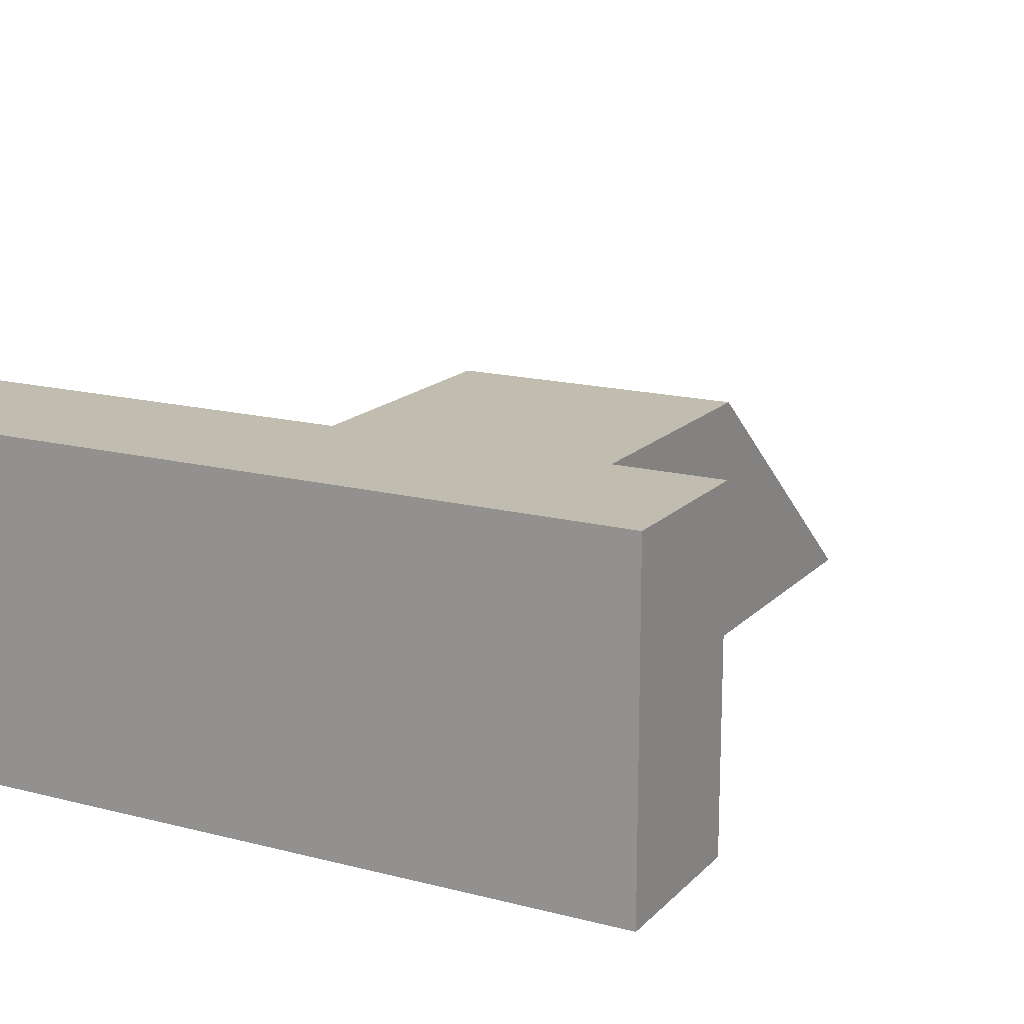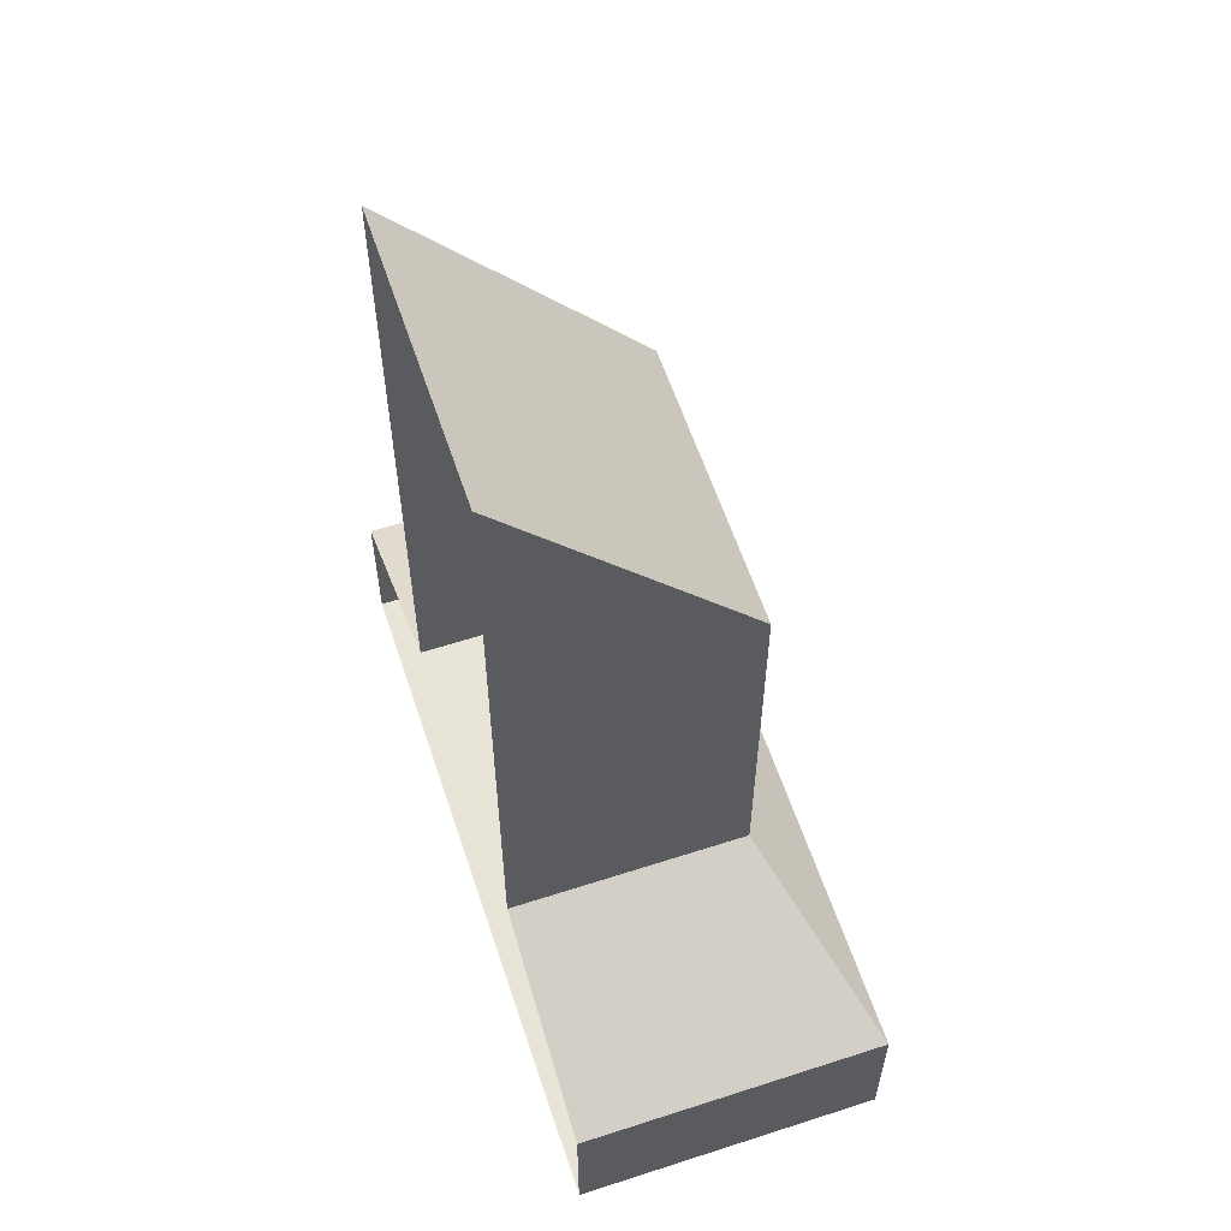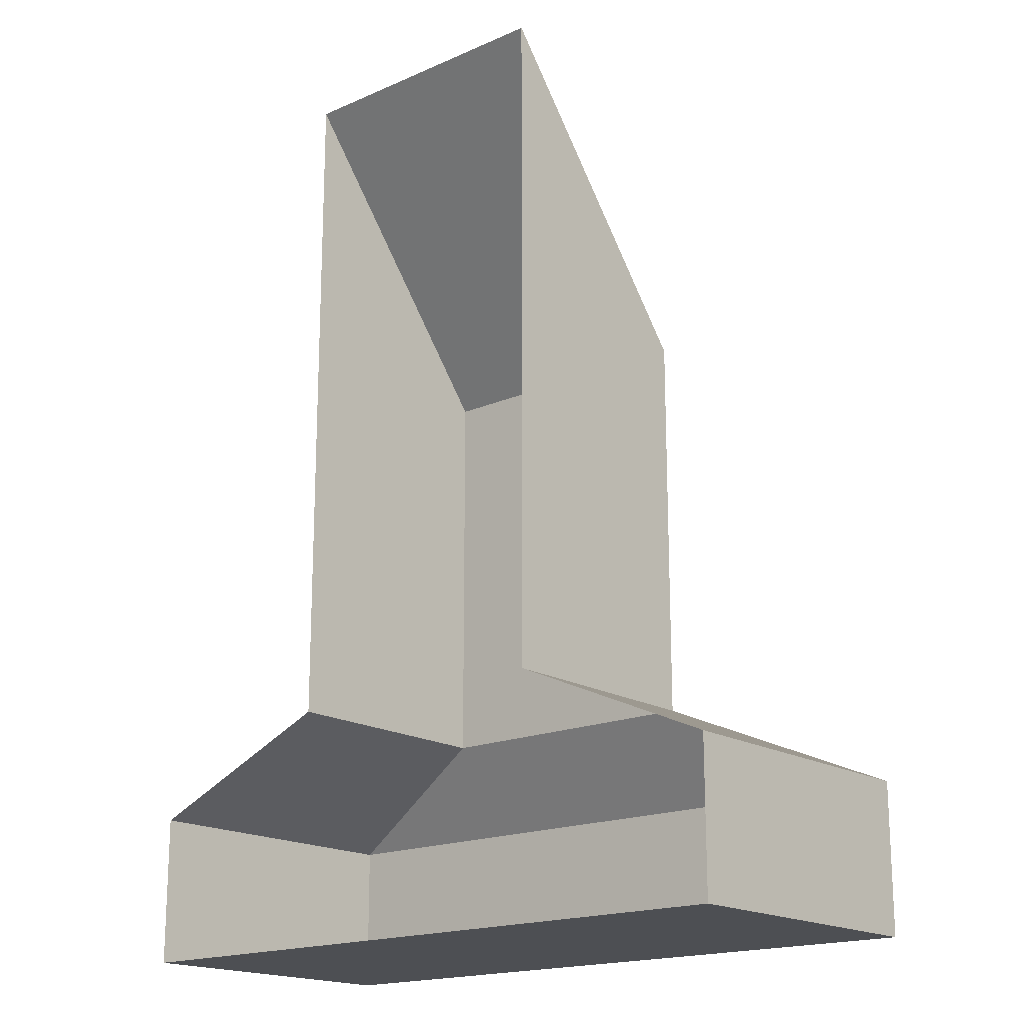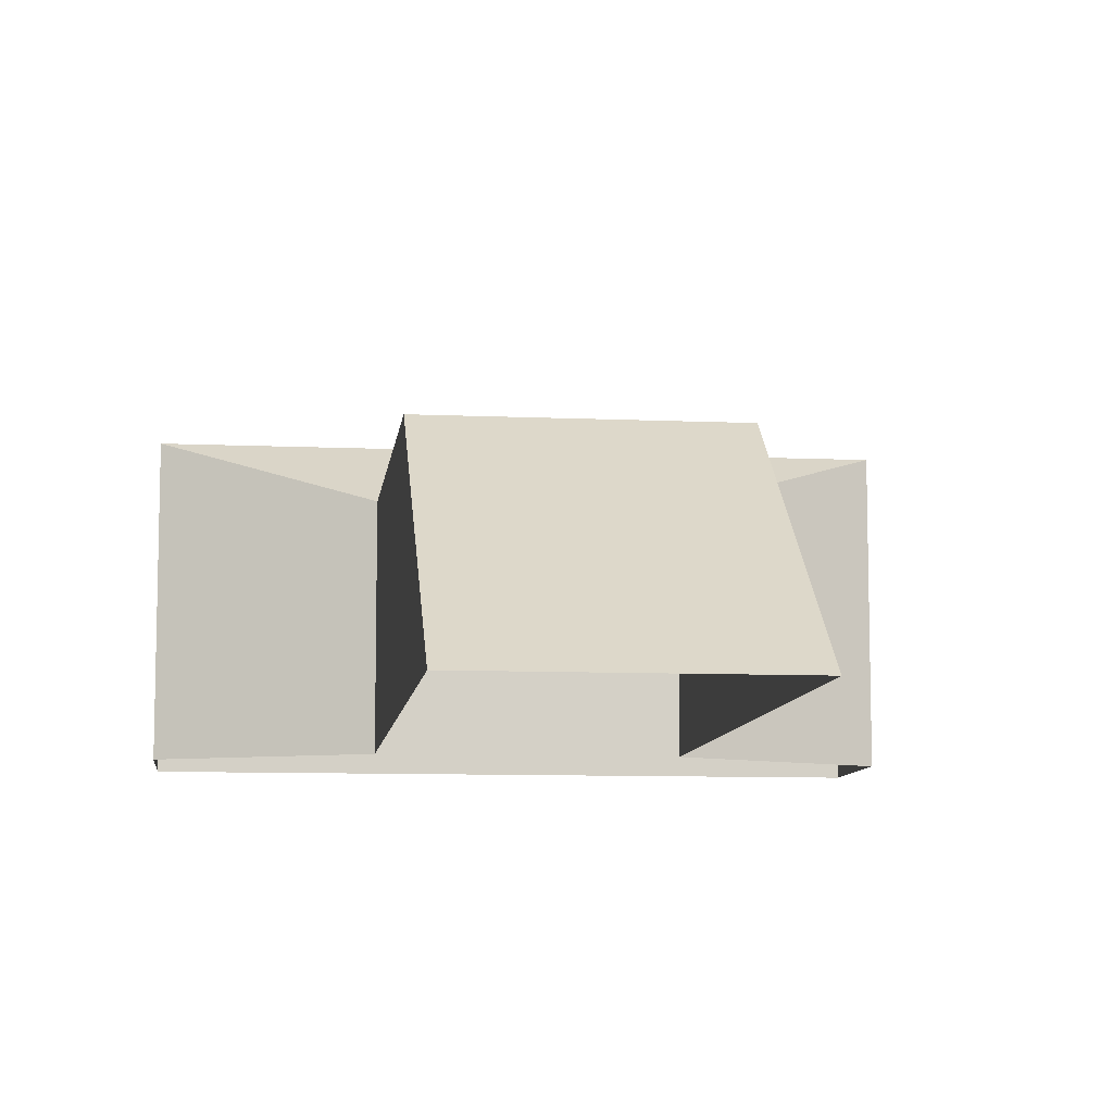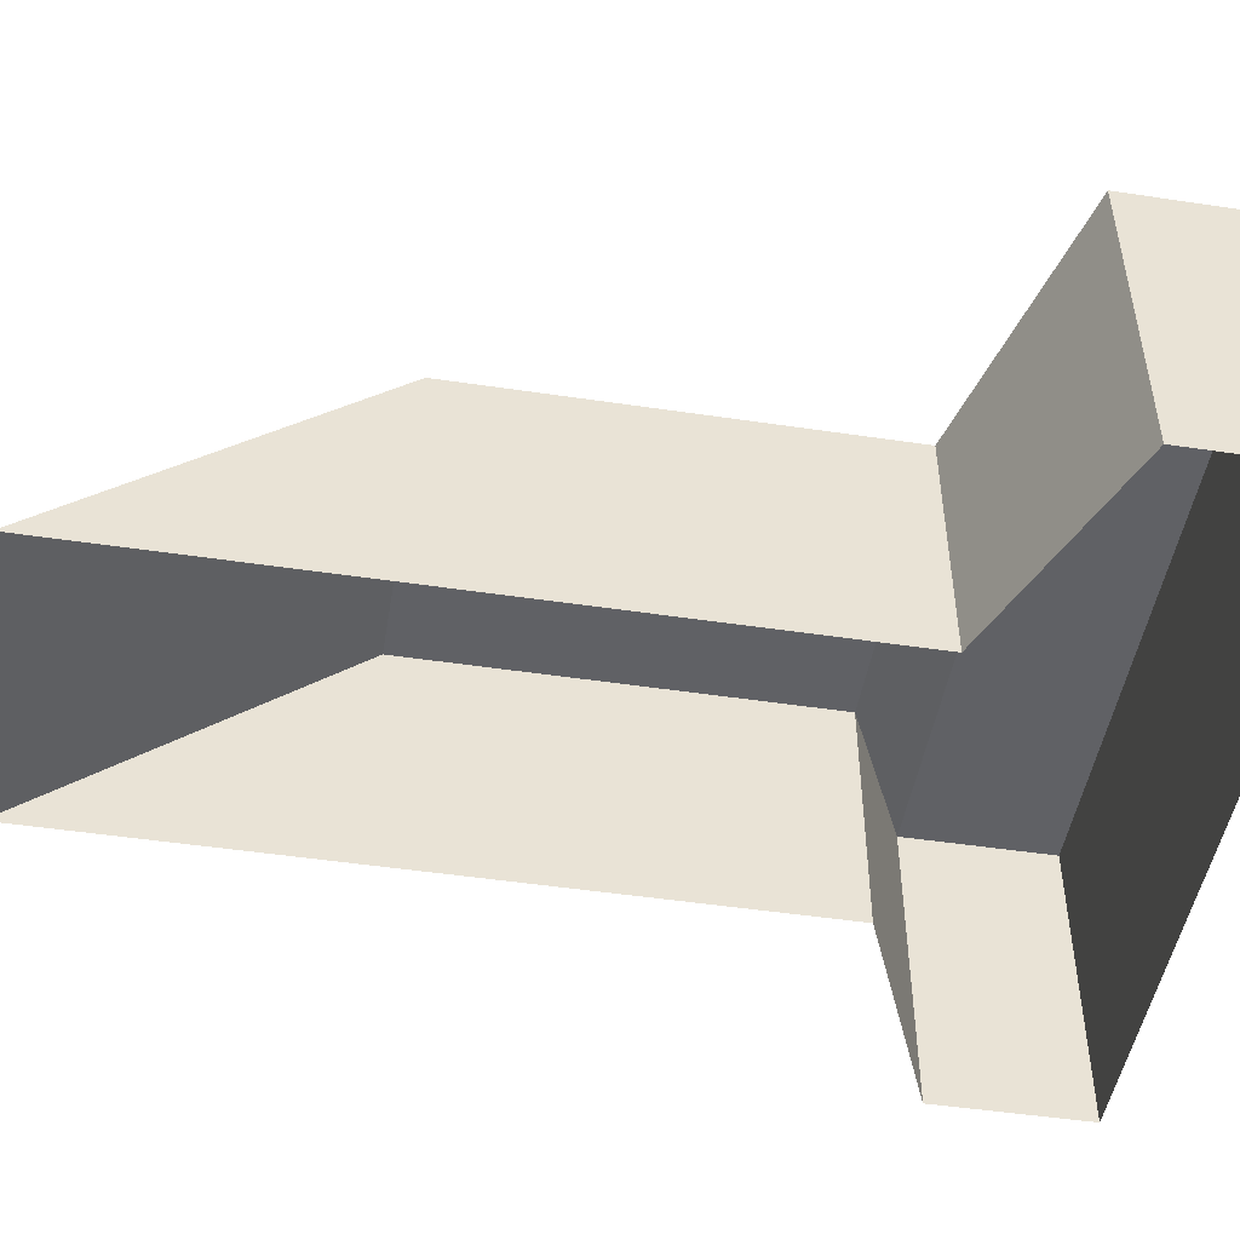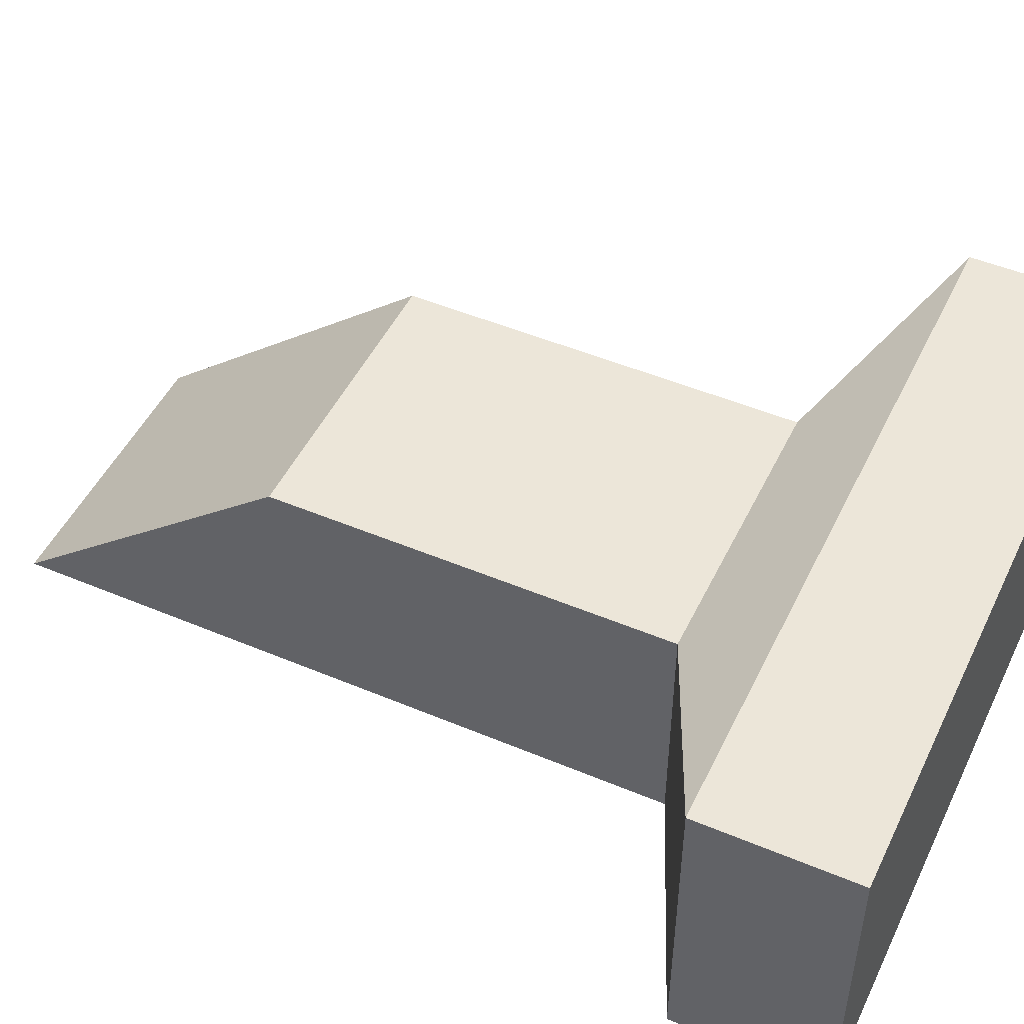
<metadata>
{"format":"obj","ext":"obj","renderer":"f3d","projection":"perspective","resolution":1024,"background":"white","views":[{"elev":16.3,"azim":28.1,"up":"+Z"},{"elev":59.8,"azim":-108.4,"up":"+Y"},{"elev":-18.0,"azim":-139.6,"up":"+Y"},{"elev":-9.0,"azim":173.2,"up":"+Z"},{"elev":-48.5,"azim":-99.5,"up":"+Z"},{"elev":48.7,"azim":-64.9,"up":"+Z"}]}
</metadata>
<code>
v -0.7817 2.032 0.4195
v 0.7817 2.032 0.4195
v -0.3209 3.453 0.2665
v 0.3209 3.453 0.2665
v -0.3209 3.454 -0.2665
v 0.3209 3.454 -0.2665
v -0.7817 2.032 -0.2665
v 0.7817 2.032 -0.2665
v -0.3209 2.567 0.2665
v 0.3209 2.567 0.2665
v 0.3209 2.567 -0.2665
v -0.3209 2.567 -0.2665
v -0.7817 2.368 0.4195
v 0.7817 2.368 0.4195
v 0.7817 2.368 -0.2665
v -0.7816 2.368 -0.2665
v -0.3209 4.098 -0.2665
v 0.3209 4.098 -0.2665
v -0.6746 2.032 -0.2077
v 0.6746 2.032 -0.2077
v 0.6746 2.032 0.3621
v -0.6746 2.032 0.3621
f 9 10 4 3
f 19 20 21 22
f 10 11 6 4
f 12 9 3 5
f 13 14 10 9
f 14 15 11 10
f 16 13 9 12
f 1 2 14 13
f 2 8 15 14
f 7 1 13 16
f 3 4 18 17
f 4 6 18
f 5 3 17
f 7 8 20 19
f 8 2 21 20
f 2 1 22 21
f 1 7 19 22

</code>
